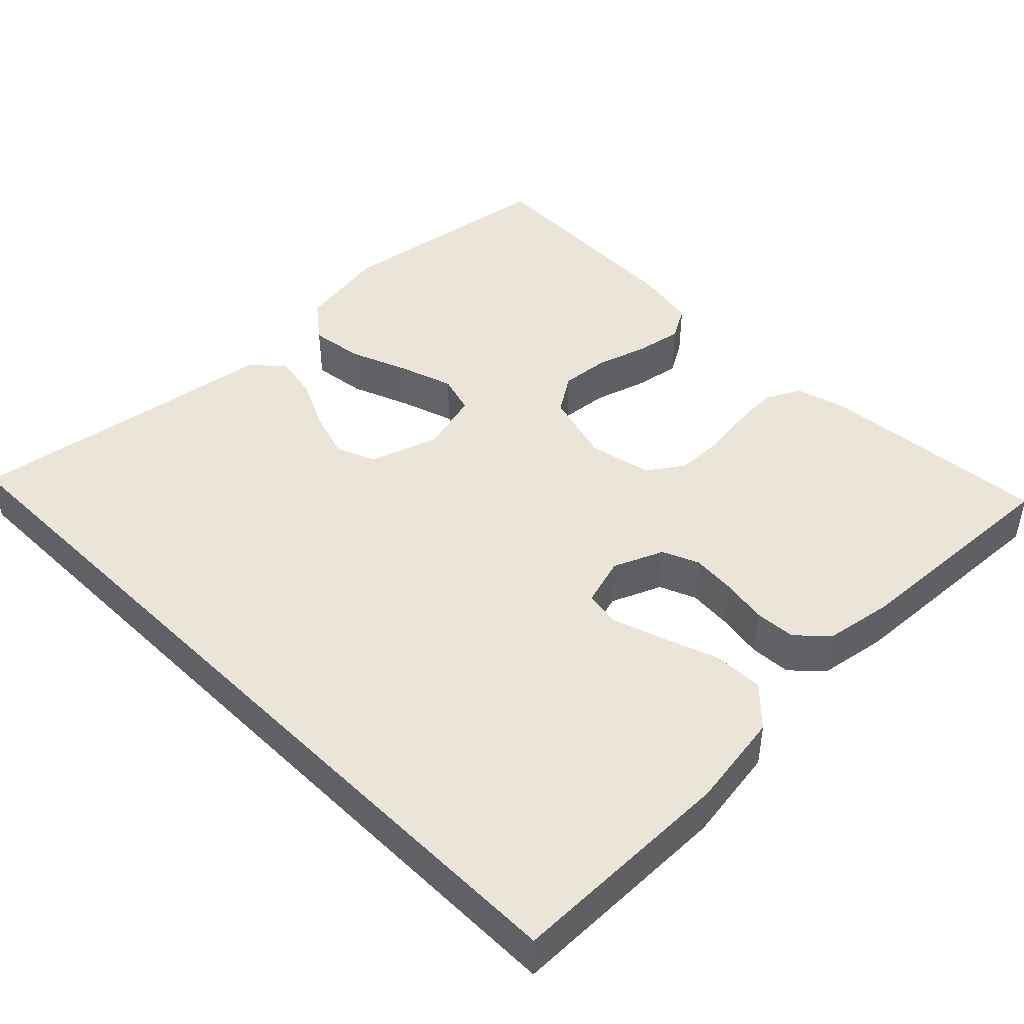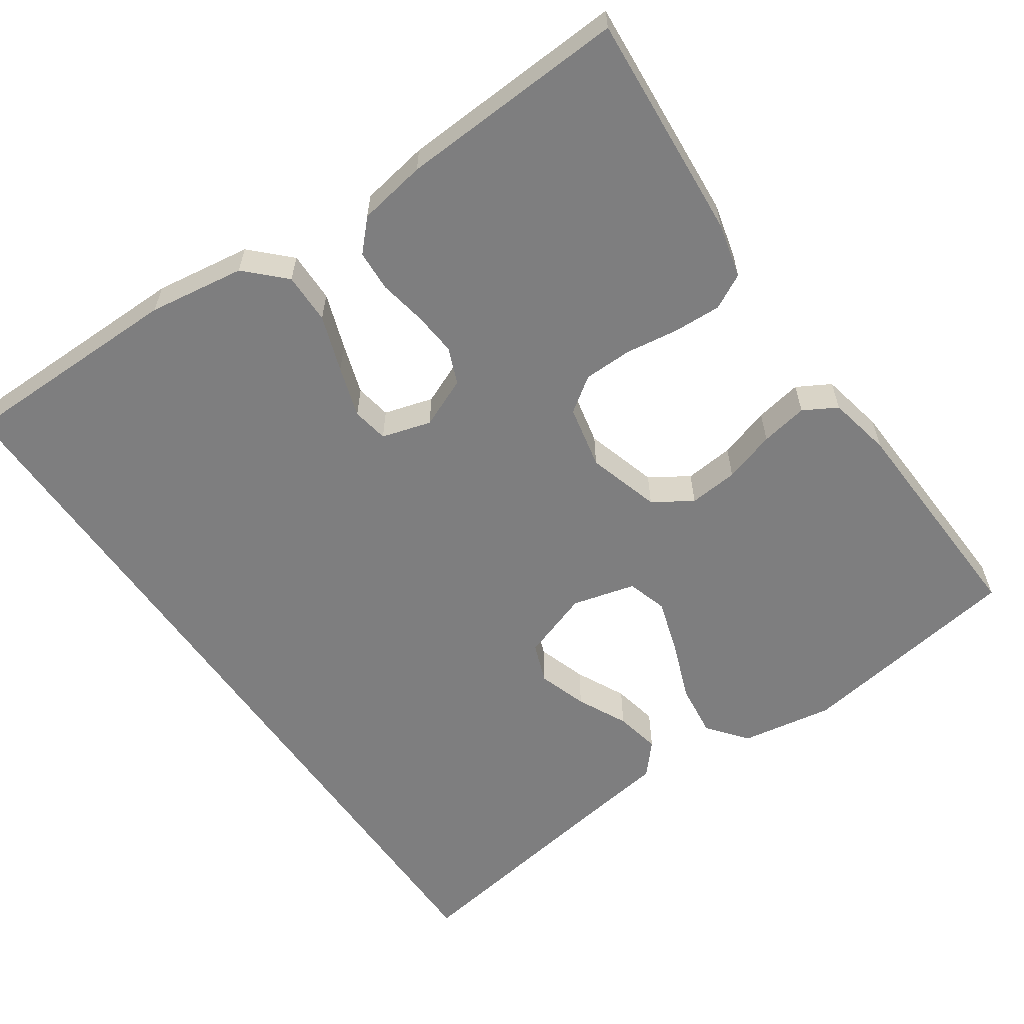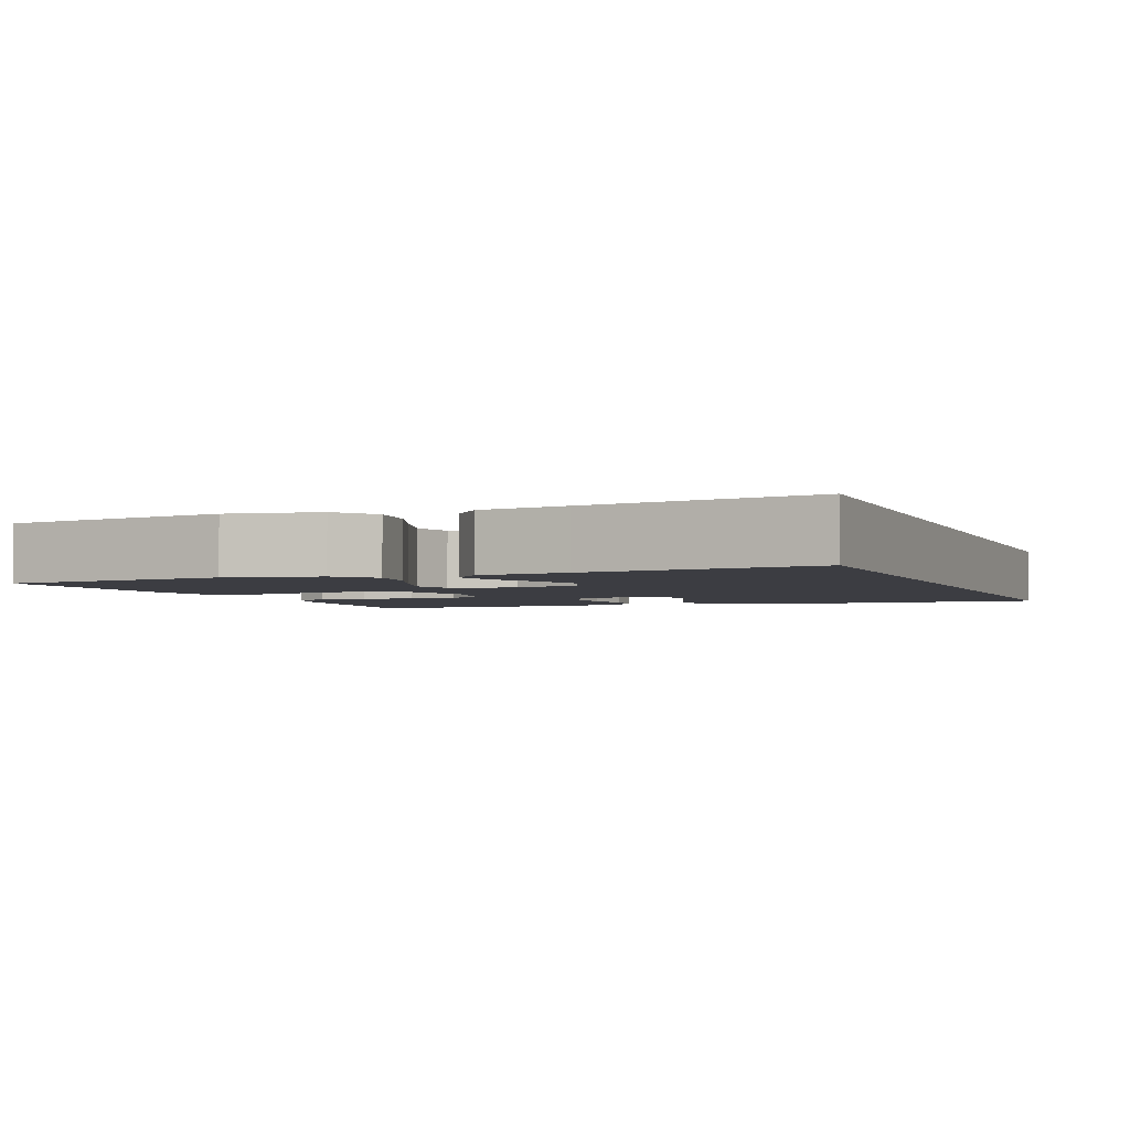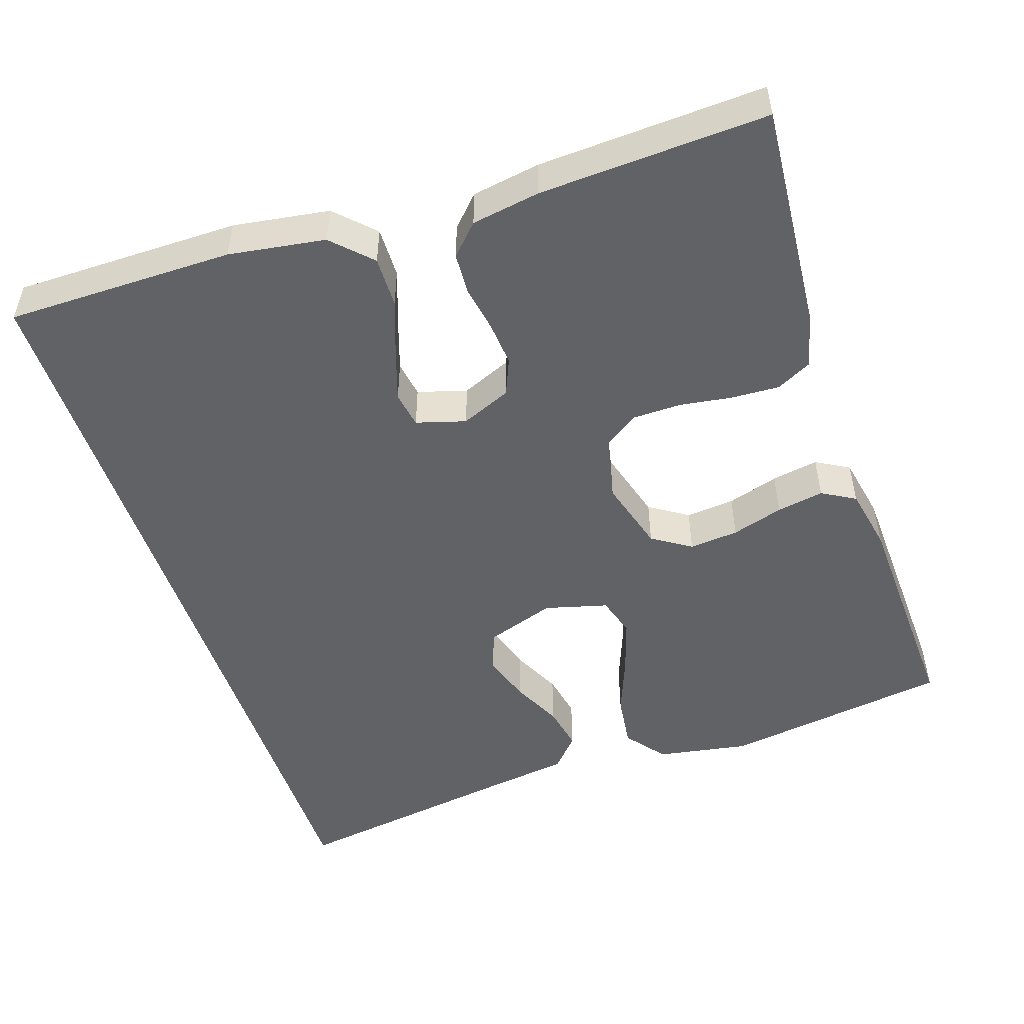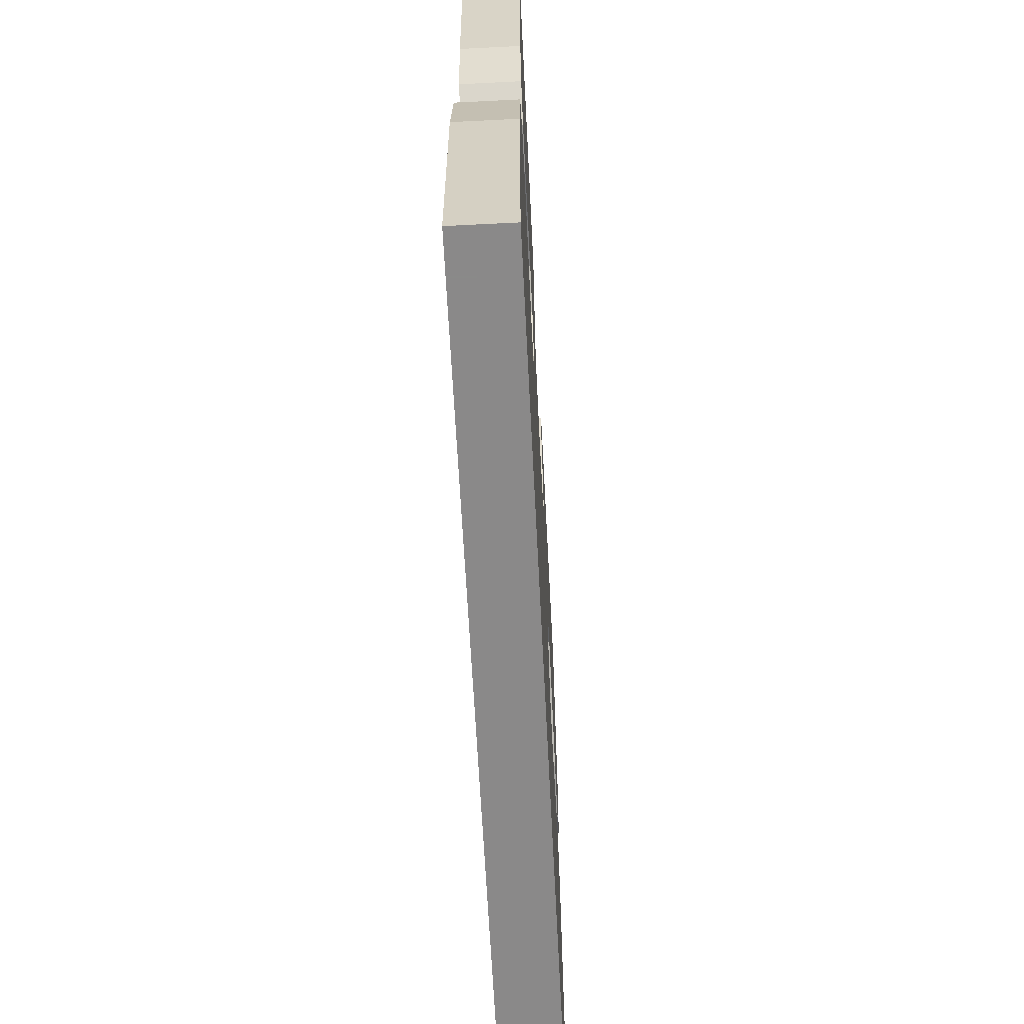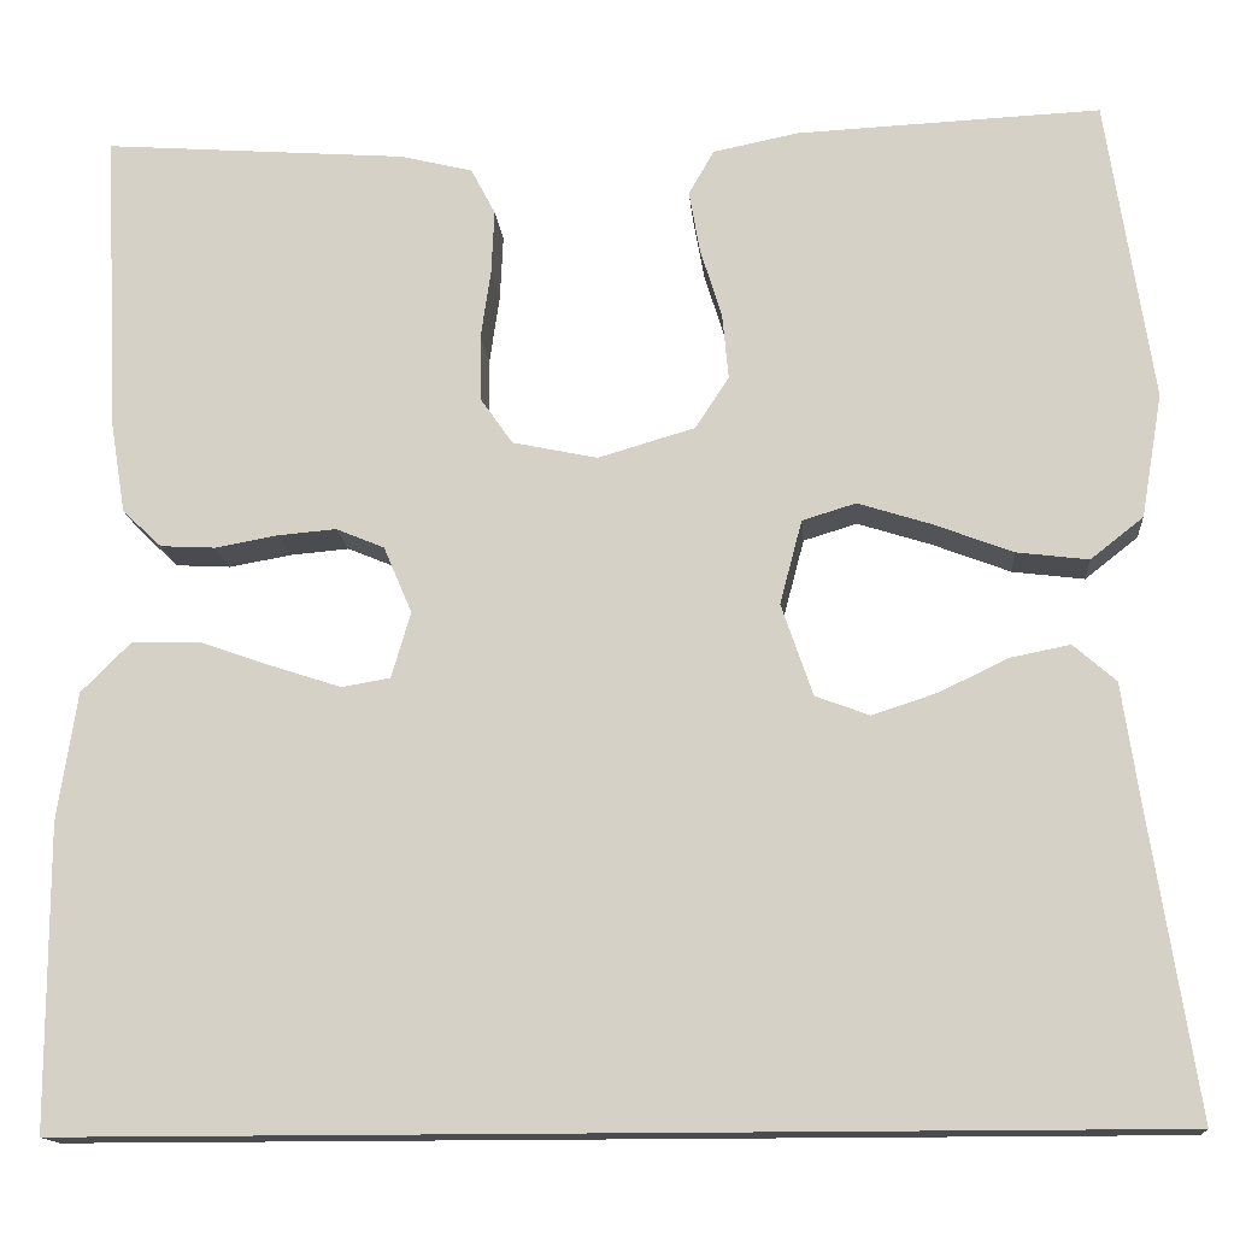
<metadata>
{"format":"obj","ext":"obj","renderer":"f3d","projection":"perspective","resolution":1024,"background":"white","views":[{"elev":44.6,"azim":-134.8,"up":"+Y"},{"elev":-59.4,"azim":-55.3,"up":"+Y"},{"elev":-2.9,"azim":111.4,"up":"+Y"},{"elev":-50.5,"azim":-71.7,"up":"+Y"},{"elev":-63.3,"azim":-87.1,"up":"+Z"},{"elev":-14.7,"azim":5.0,"up":"+Z"}]}
</metadata>
<code>
v 0.556 0.07 -0.5
v -0.523 0.07 -0.5
v -0.524 0.07 -0.2
v -0.505 0.07 -0.073
v -0.456 0.07 -0.024
v -0.389 0.07 -0.025
v -0.315 0.07 -0.051
v -0.248 0.07 -0.073
v -0.2 0.07 -0.065
v -0.181 0.07 0
v -0.209 0.07 0.066
v -0.257 0.07 0.086
v -0.315 0.07 0.081
v -0.377 0.07 0.07
v -0.431 0.07 0.073
v -0.47 0.07 0.11
v -0.485 0.07 0.2
v -0.5 0.07 0.5
v -0.2 0.07 0.477
v -0.128 0.07 0.459
v -0.104 0.07 0.413
v -0.107 0.07 0.349
v -0.117 0.07 0.28
v -0.116 0.07 0.216
v -0.084 0.07 0.17
v 0 0.07 0.152
v 0.096 0.07 0.18
v 0.129 0.07 0.231
v 0.123 0.07 0.296
v 0.102 0.07 0.364
v 0.091 0.07 0.426
v 0.116 0.07 0.47
v 0.2 0.07 0.487
v 0.5 0.07 0.5
v 0.545 0.07 0.2
v 0.524 0.07 0.078
v 0.472 0.07 0.037
v 0.401 0.07 0.046
v 0.323 0.07 0.076
v 0.251 0.07 0.099
v 0.198 0.07 0.083
v 0.176 0.07 0
v 0.207 0.07 -0.091
v 0.26 0.07 -0.111
v 0.325 0.07 -0.09
v 0.391 0.07 -0.058
v 0.451 0.07 -0.046
v 0.493 0.07 -0.083
v 0.51 0.07 -0.2
v 0.556 0 -0.5
v -0.523 0 -0.5
v -0.524 0 -0.2
v -0.505 0 -0.073
v -0.456 0 -0.024
v -0.389 0 -0.025
v -0.315 0 -0.051
v -0.248 0 -0.073
v -0.2 0 -0.065
v -0.181 0 0
v -0.209 0 0.066
v -0.257 0 0.086
v -0.315 0 0.081
v -0.377 0 0.07
v -0.431 0 0.073
v -0.47 0 0.11
v -0.485 0 0.2
v -0.5 0 0.5
v -0.2 0 0.477
v -0.128 0 0.459
v -0.104 0 0.413
v -0.107 0 0.349
v -0.117 0 0.28
v -0.116 0 0.216
v -0.084 0 0.17
v 0 0 0.152
v 0.096 0 0.18
v 0.129 0 0.231
v 0.123 0 0.296
v 0.102 0 0.364
v 0.091 0 0.426
v 0.116 0 0.47
v 0.2 0 0.487
v 0.5 0 0.5
v 0.545 0 0.2
v 0.524 0 0.078
v 0.472 0 0.037
v 0.401 0 0.046
v 0.323 0 0.076
v 0.251 0 0.099
v 0.198 0 0.083
v 0.176 0 0
v 0.207 0 -0.091
v 0.26 0 -0.111
v 0.325 0 -0.09
v 0.391 0 -0.058
v 0.451 0 -0.046
v 0.493 0 -0.083
v 0.51 0 -0.2
f 47 48 49
f 46 47 49
f 45 46 49
f 49 1 2
f 45 49 2
f 44 45 2
f 2 3 4
f 44 2 4
f 43 44 4
f 37 38 39
f 36 37 39
f 35 36 39
f 34 35 39
f 33 34 39
f 32 33 39
f 31 32 39
f 30 31 39
f 29 30 39
f 28 29 39 40
f 27 28 40 41
f 21 22 23
f 20 21 23
f 19 20 23
f 18 19 23
f 17 18 23
f 16 17 23
f 15 16 23
f 14 15 23
f 13 14 23
f 12 13 23 24
f 11 12 24 25
f 4 5 6 7
f 4 7 8
f 43 4 8
f 26 27 41 42
f 26 42 43
f 25 26 43
f 11 25 43
f 10 11 43
f 9 10 43
f 8 9 43
f 98 97 96
f 98 96 95
f 98 95 94
f 51 50 98
f 51 98 94
f 51 94 93
f 53 52 51
f 53 51 93
f 53 93 92
f 88 87 86
f 88 86 85
f 88 85 84
f 88 84 83
f 88 83 82
f 88 82 81
f 88 81 80
f 88 80 79
f 88 79 78
f 89 88 78 77
f 90 89 77 76
f 72 71 70
f 72 70 69
f 72 69 68
f 72 68 67
f 72 67 66
f 72 66 65
f 72 65 64
f 72 64 63
f 72 63 62
f 73 72 62 61
f 74 73 61 60
f 56 55 54 53
f 57 56 53
f 57 53 92
f 91 90 76 75
f 92 91 75
f 92 75 74
f 92 74 60
f 92 60 59
f 92 59 58
f 92 58 57
f 1 50 51 2
f 2 51 52 3
f 3 52 53 4
f 4 53 54 5
f 5 54 55 6
f 6 55 56 7
f 7 56 57 8
f 8 57 58 9
f 9 58 59 10
f 10 59 60 11
f 11 60 61 12
f 12 61 62 13
f 13 62 63 14
f 14 63 64 15
f 15 64 65 16
f 16 65 66 17
f 17 66 67 18
f 18 67 68 19
f 19 68 69 20
f 20 69 70 21
f 21 70 71 22
f 22 71 72 23
f 23 72 73 24
f 24 73 74 25
f 25 74 75 26
f 26 75 76 27
f 27 76 77 28
f 28 77 78 29
f 29 78 79 30
f 30 79 80 31
f 31 80 81 32
f 32 81 82 33
f 33 82 83 34
f 34 83 84 35
f 35 84 85 36
f 36 85 86 37
f 37 86 87 38
f 38 87 88 39
f 39 88 89 40
f 40 89 90 41
f 41 90 91 42
f 42 91 92 43
f 43 92 93 44
f 44 93 94 45
f 45 94 95 46
f 46 95 96 47
f 47 96 97 48
f 48 97 98 49
f 49 98 50 1

</code>
